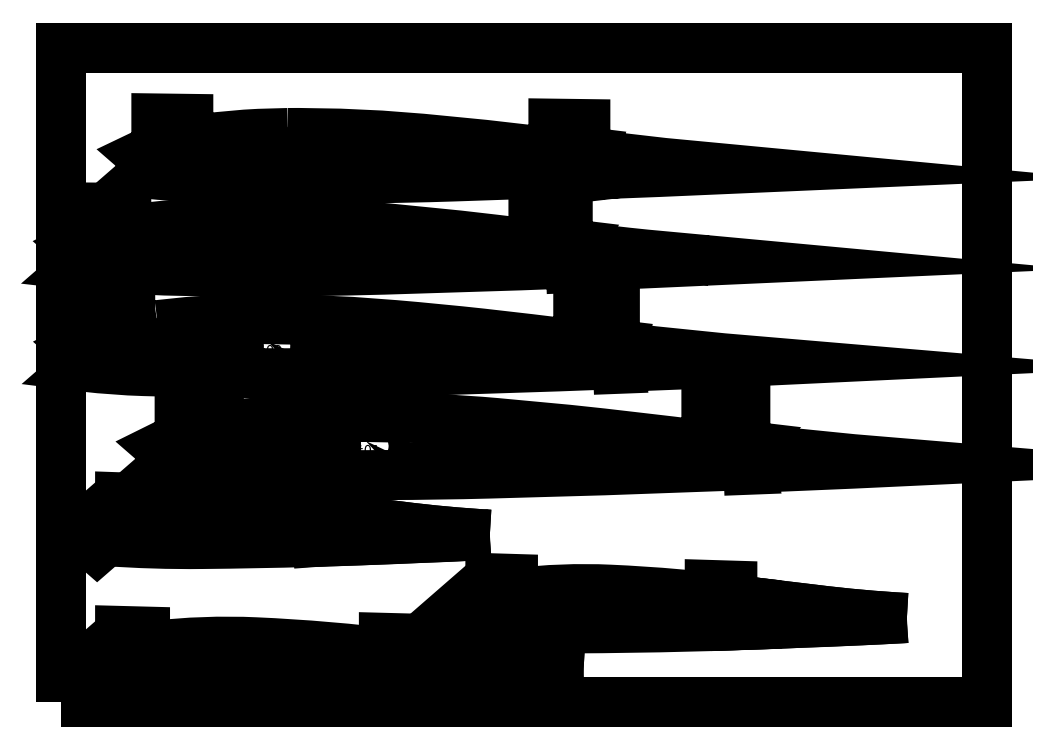
<metadata>
{"format":"dxf","ext":"dxf","renderer":"ezdxf+matplotlib","layout":"modelspace","background":"white","min_lineweight":24,"dpi":150}
</metadata>
<code>
0
SECTION
2
ENTITIES
0
POLYLINE
8
0
70
0
66
 1
10
0
20
0
30
0
0
VERTEX
8
0
10
0
20
0
30
0
0
VERTEX
8
0
10
297
20
0
30
0
0
VERTEX
8
0
10
297
20
210
30
0
0
VERTEX
8
0
10
0
20
210
30
0
0
VERTEX
8
0
10
0
20
0
30
0
0
SEQEND
8
0
0
POLYLINE
8
Parts
70
0
66
 1
10
0
20
0
30
0
0
VERTEX
8
Parts
10
167.5
20
9.222
30
0
42
-0.01724
0
VERTEX
8
Parts
10
136.7
20
11.95
30
0
42
-0.000766
0
VERTEX
8
Parts
10
108.7
20
15.31
30
0
42
0.02008
0
VERTEX
8
Parts
10
62.37
20
19.25
30
0
42
0.0395
0
VERTEX
8
Parts
10
29.33
20
18.09
30
0
42
0.06455
0
VERTEX
8
Parts
10
13.46
20
14.26
30
0
42
0.1251
0
VERTEX
8
Parts
10
8.064
20
10.64
30
0
42
0.382
0
VERTEX
8
Parts
10
7.803
20
8.512
30
0
42
0.1195
0
VERTEX
8
Parts
10
11.63
20
7.232
30
0
42
0.03014
0
VERTEX
8
Parts
10
27.91
20
5.952
30
0
42
0.01544
0
VERTEX
8
Parts
10
87.95
20
6.083
30
0
42
0.004564
0
VERTEX
8
Parts
10
164.4
20
9.01
30
0
42
0.00718
0
VERTEX
8
Parts
10
167.5
20
9.222
30
0
0
SEQEND
8
0
0
POLYLINE
8
Parts
70
0
66
 1
10
0
20
0
30
0
0
VERTEX
8
Parts
10
167.5
20
9.222
30
0
42
-0.01724
0
VERTEX
8
Parts
10
136.7
20
11.95
30
0
42
-0.001361
0
VERTEX
8
Parts
10
112.5
20
14.86
30
0
0
VERTEX
8
Parts
10
112.3
20
13.37
30
0
42
0.01895
0
VERTEX
8
Parts
10
64.57
20
17.66
30
0
42
0.03917
0
VERTEX
8
Parts
10
30.52
20
16.73
30
0
42
0.06498
0
VERTEX
8
Parts
10
14.2
20
12.94
30
0
42
0.1214
0
VERTEX
8
Parts
10
9.298
20
9.785
30
0
42
0.1609
0
VERTEX
8
Parts
10
9.117
20
9.447
30
0
42
0.07225
0
VERTEX
8
Parts
10
14.71
20
8.319
30
0
42
0.0216
0
VERTEX
8
Parts
10
45.3
20
7.066
30
0
42
0.01061
0
VERTEX
8
Parts
10
112.4
20
8.366
30
0
0
VERTEX
8
Parts
10
112.5
20
6.867
30
0
42
0.004253
0
VERTEX
8
Parts
10
166
20
9.11
30
0
42
0.004953
0
VERTEX
8
Parts
10
167.4
20
9.21
30
0
0
SEQEND
8
0
0
POLYLINE
8
Parts
70
0
66
 1
10
0
20
0
30
0
0
VERTEX
8
Parts
10
18
20
10.22
30
0
0
VERTEX
8
Parts
10
11.5
20
4.565
30
0
0
VERTEX
8
Parts
10
5
20
10.22
30
0
0
VERTEX
8
Parts
10
11.5
20
15.88
30
0
0
VERTEX
8
Parts
10
18
20
10.22
30
0
0
SEQEND
8
0
0
POLYLINE
8
Parts
70
0
66
 1
10
0
20
0
30
0
0
VERTEX
8
Parts
10
157.5
20
9.245
30
0
42
-0.009247
0
VERTEX
8
Parts
10
112.6
20
14.24
30
0
0
VERTEX
8
Parts
10
113.1
20
14.78
30
0
0
VERTEX
8
Parts
10
112.5
20
14.86
30
0
0
VERTEX
8
Parts
10
112.3
20
13.37
30
0
42
0.01895
0
VERTEX
8
Parts
10
64.57
20
17.66
30
0
42
0.03917
0
VERTEX
8
Parts
10
30.52
20
16.73
30
0
42
0.06498
0
VERTEX
8
Parts
10
14.2
20
12.94
30
0
42
0.1214
0
VERTEX
8
Parts
10
9.298
20
9.785
30
0
42
0.1609
0
VERTEX
8
Parts
10
9.117
20
9.447
30
0
42
0.07225
0
VERTEX
8
Parts
10
14.71
20
8.319
30
0
42
0.0216
0
VERTEX
8
Parts
10
45.3
20
7.066
30
0
42
0.01061
0
VERTEX
8
Parts
10
112.4
20
8.366
30
0
0
VERTEX
8
Parts
10
112.5
20
6.867
30
0
0
VERTEX
8
Parts
10
113.1
20
6.888
30
0
0
VERTEX
8
Parts
10
112.7
20
7.473
30
0
42
0.002063
0
VERTEX
8
Parts
10
157.5
20
9.245
30
0
0
SEQEND
8
0
0
POLYLINE
8
Parts
70
0
66
 1
10
0
20
0
30
0
0
VERTEX
8
Parts
10
57.89
20
12.47
30
0
42
0.4322
0
VERTEX
8
Parts
10
54.26
20
15.46
30
0
42
0.4483
0
VERTEX
8
Parts
10
51.21
20
11.99
30
0
42
0.547
0
VERTEX
8
Parts
10
56.79
20
10.25
30
0
42
0.2289
0
VERTEX
8
Parts
10
57.89
20
12.47
30
0
0
SEQEND
8
0
0
POLYLINE
8
Parts
70
0
66
 1
10
0
20
0
30
0
0
VERTEX
8
Parts
10
40.22
20
14.46
30
0
42
0.04425
0
VERTEX
8
Parts
10
37.54
20
14.14
30
0
42
0.8848
0
VERTEX
8
Parts
10
38.73
20
10.37
30
0
42
0.01922
0
VERTEX
8
Parts
10
42.58
20
10.36
30
0
42
0.4155
0
VERTEX
8
Parts
10
44.03
20
12.98
30
0
42
0.4321
0
VERTEX
8
Parts
10
41.43
20
14.53
30
0
42
0.002107
0
VERTEX
8
Parts
10
40.22
20
14.46
30
0
0
SEQEND
8
0
0
POLYLINE
8
Parts
70
0
66
 1
10
0
20
0
30
0
0
VERTEX
8
Parts
10
72.78
20
14.26
30
0
42
0.008927
0
VERTEX
8
Parts
10
66.01
20
14.57
30
0
42
0.4242
0
VERTEX
8
Parts
10
64.51
20
12.26
30
0
0
VERTEX
8
Parts
10
64.51
20
11.87
30
0
42
0.4987
0
VERTEX
8
Parts
10
66.82
20
9.966
30
0
42
0.007592
0
VERTEX
8
Parts
10
79.72
20
10.32
30
0
42
0.9207
0
VERTEX
8
Parts
10
79.03
20
13.86
30
0
42
0.002965
0
VERTEX
8
Parts
10
72.78
20
14.26
30
0
0
SEQEND
8
0
0
POLYLINE
8
Parts
70
0
66
 1
10
0
20
0
30
0
0
VERTEX
8
Parts
10
103.5
20
14.4
30
0
0
VERTEX
8
Parts
10
103.5
20
20.68
30
0
0
VERTEX
8
Parts
10
111.5
20
20.47
30
0
0
VERTEX
8
Parts
10
111.5
20
13.46
30
0
0
SEQEND
8
0
0
POLYLINE
8
Parts
70
0
66
 1
10
0
20
0
30
0
0
VERTEX
8
Parts
10
18.87
20
14.52
30
0
0
VERTEX
8
Parts
10
18.87
20
22.89
30
0
0
VERTEX
8
Parts
10
26.87
20
22.68
30
0
0
VERTEX
8
Parts
10
26.87
20
16.21
30
0
0
SEQEND
8
0
0
TEXT
8
Imported_labels
7
Standard
10
57.23
20
9.473
72
2
73
0
11
57.23
21
9.473
40
3.333
41
1
50
0
1
#07
0
POLYLINE
8
Parts
70
0
66
 1
10
0
20
0
30
0
0
VERTEX
8
Parts
10
271.3
20
27.04
30
0
42
-0.0173
0
VERTEX
8
Parts
10
241.6
20
29.72
30
0
42
-0.000576
0
VERTEX
8
Parts
10
219.4
20
32.39
30
0
42
0.02033
0
VERTEX
8
Parts
10
176
20
36.13
30
0
42
0.04084
0
VERTEX
8
Parts
10
145.5
20
34.99
30
0
42
0.06863
0
VERTEX
8
Parts
10
131.2
20
31.37
30
0
42
0.1388
0
VERTEX
8
Parts
10
126.6
20
28.02
30
0
42
0.584
0
VERTEX
8
Parts
10
127.3
20
25.97
30
0
42
0.07164
0
VERTEX
8
Parts
10
133.4
20
24.8
30
0
42
0.02061
0
VERTEX
8
Parts
10
164.5
20
23.71
30
0
42
0.009851
0
VERTEX
8
Parts
10
237.6
20
25.51
30
0
42
0.006475
0
VERTEX
8
Parts
10
271.3
20
27.04
30
0
0
SEQEND
8
0
0
POLYLINE
8
Parts
70
0
66
 1
10
0
20
0
30
0
0
VERTEX
8
Parts
10
271.3
20
27.04
30
0
42
-0.0173
0
VERTEX
8
Parts
10
241.6
20
29.72
30
0
42
-0.000576
0
VERTEX
8
Parts
10
219.4
20
32.39
30
0
42
0.000517
0
VERTEX
8
Parts
10
216.3
20
32.75
30
0
0
VERTEX
8
Parts
10
216.1
20
31.26
30
0
42
0.02153
0
VERTEX
8
Parts
10
173.9
20
34.69
30
0
42
0.04139
0
VERTEX
8
Parts
10
144.8
20
33.38
30
0
42
0.06937
0
VERTEX
8
Parts
10
131.6
20
29.9
30
0
42
0.118
0
VERTEX
8
Parts
10
128
20
27.36
30
0
42
0.0767
0
VERTEX
8
Parts
10
132.9
20
26.36
30
0
42
0.02182
0
VERTEX
8
Parts
10
162
20
25.22
30
0
42
0.009868
0
VERTEX
8
Parts
10
216.3
20
26.23
30
0
0
VERTEX
8
Parts
10
216.3
20
24.73
30
0
42
0.004381
0
VERTEX
8
Parts
10
270.2
20
26.95
30
0
42
0.00428
0
VERTEX
8
Parts
10
271.2
20
27.03
30
0
0
SEQEND
8
0
0
POLYLINE
8
Parts
70
0
66
 1
10
0
20
0
30
0
0
VERTEX
8
Parts
10
136.8
20
28.04
30
0
0
VERTEX
8
Parts
10
130.3
20
22.39
30
0
0
VERTEX
8
Parts
10
123.8
20
28.04
30
0
0
VERTEX
8
Parts
10
130.3
20
33.7
30
0
0
VERTEX
8
Parts
10
136.8
20
28.04
30
0
0
SEQEND
8
0
0
POLYLINE
8
Parts
70
0
66
 1
10
0
20
0
30
0
0
VERTEX
8
Parts
10
261.4
20
27.08
30
0
42
-0.008084
0
VERTEX
8
Parts
10
217.6
20
32
30
0
42
0.00018
0
VERTEX
8
Parts
10
216.5
20
32.13
30
0
0
VERTEX
8
Parts
10
216.9
20
32.69
30
0
0
VERTEX
8
Parts
10
216.3
20
32.75
30
0
0
VERTEX
8
Parts
10
216.1
20
31.26
30
0
42
0.02153
0
VERTEX
8
Parts
10
173.9
20
34.69
30
0
42
0.04139
0
VERTEX
8
Parts
10
144.8
20
33.38
30
0
42
0.06937
0
VERTEX
8
Parts
10
131.6
20
29.9
30
0
42
0.118
0
VERTEX
8
Parts
10
128
20
27.36
30
0
42
0.0767
0
VERTEX
8
Parts
10
132.9
20
26.36
30
0
42
0.02182
0
VERTEX
8
Parts
10
162
20
25.22
30
0
42
0.009868
0
VERTEX
8
Parts
10
216.3
20
26.23
30
0
0
VERTEX
8
Parts
10
216.3
20
24.73
30
0
0
VERTEX
8
Parts
10
216.9
20
24.75
30
0
0
VERTEX
8
Parts
10
216.5
20
25.34
30
0
42
0.002141
0
VERTEX
8
Parts
10
261.4
20
27.08
30
0
0
SEQEND
8
0
0
POLYLINE
8
Parts
70
0
66
 1
10
0
20
0
30
0
0
VERTEX
8
Parts
10
172
20
29.99
30
0
42
0.4322
0
VERTEX
8
Parts
10
168.4
20
32.98
30
0
42
0.4483
0
VERTEX
8
Parts
10
165.3
20
29.51
30
0
42
0.547
0
VERTEX
8
Parts
10
170.9
20
27.77
30
0
42
0.2289
0
VERTEX
8
Parts
10
172
20
29.99
30
0
0
SEQEND
8
0
0
POLYLINE
8
Parts
70
0
66
 1
10
0
20
0
30
0
0
VERTEX
8
Parts
10
154.5
20
31.46
30
0
42
0.0295
0
VERTEX
8
Parts
10
151.3
20
31.11
30
0
42
0.897
0
VERTEX
8
Parts
10
152.2
20
28.47
30
0
42
0.01038
0
VERTEX
8
Parts
10
157.5
20
28.41
30
0
42
0.4041
0
VERTEX
8
Parts
10
158.5
20
30.23
30
0
42
0.4985
0
VERTEX
8
Parts
10
156.6
20
31.59
30
0
42
0.005374
0
VERTEX
8
Parts
10
154.5
20
31.46
30
0
0
SEQEND
8
0
0
POLYLINE
8
Parts
70
0
66
 1
10
0
20
0
30
0
0
VERTEX
8
Parts
10
181.6
20
31.56
30
0
42
0.04823
0
VERTEX
8
Parts
10
179.2
20
31.55
30
0
42
0.9303
0
VERTEX
8
Parts
10
180.3
20
28.02
30
0
42
0.01823
0
VERTEX
8
Parts
10
183.9
20
28.12
30
0
42
0.9442
0
VERTEX
8
Parts
10
183.1
20
31.49
30
0
42
0.000927
0
VERTEX
8
Parts
10
181.6
20
31.56
30
0
0
SEQEND
8
0
0
POLYLINE
8
Parts
70
0
66
 1
10
0
20
0
30
0
0
VERTEX
8
Parts
10
208.1
20
32.17
30
0
0
VERTEX
8
Parts
10
208.1
20
37.65
30
0
0
VERTEX
8
Parts
10
215.3
20
37.43
30
0
0
VERTEX
8
Parts
10
215.3
20
31.36
30
0
0
SEQEND
8
0
0
POLYLINE
8
Parts
70
0
66
 1
10
0
20
0
30
0
0
VERTEX
8
Parts
10
137.7
20
31.98
30
0
0
VERTEX
8
Parts
10
137.7
20
39.8
30
0
0
VERTEX
8
Parts
10
144.9
20
39.58
30
0
0
VERTEX
8
Parts
10
144.9
20
33.4
30
0
0
SEQEND
8
0
0
TEXT
8
Imported_labels
7
Standard
10
171.5
20
26.99
72
2
73
0
11
171.5
21
26.99
40
3.333
41
1
50
0
1
#08
0
POLYLINE
8
Parts
70
0
66
 1
10
0
20
0
30
0
0
VERTEX
8
Parts
10
137.5
20
53.77
30
0
42
-0.01756
0
VERTEX
8
Parts
10
108.7
20
56.43
30
0
42
-0.00046
0
VERTEX
8
Parts
10
92.92
20
58.34
30
0
42
0.02065
0
VERTEX
8
Parts
10
52.08
20
61.92
30
0
42
0.04299
0
VERTEX
8
Parts
10
23.89
20
60.79
30
0
42
0.07249
0
VERTEX
8
Parts
10
11.43
20
57.45
30
0
42
0.1506
0
VERTEX
8
Parts
10
7.644
20
54.44
30
0
42
0.5358
0
VERTEX
8
Parts
10
8.384
20
52.81
30
0
42
0.07248
0
VERTEX
8
Parts
10
14.22
20
51.72
30
0
42
0.02067
0
VERTEX
8
Parts
10
45.21
20
50.78
30
0
42
0.008786
0
VERTEX
8
Parts
10
114.7
20
52.69
30
0
42
4.2e-05
0
VERTEX
8
Parts
10
116.4
20
52.75
30
0
0
VERTEX
8
Parts
10
120.3
20
52.91
30
0
42
0.007457
0
VERTEX
8
Parts
10
137.5
20
53.77
30
0
0
SEQEND
8
0
0
POLYLINE
8
Parts
70
0
66
 1
10
0
20
0
30
0
0
VERTEX
8
Parts
10
137.5
20
53.77
30
0
42
-0.01756
0
VERTEX
8
Parts
10
108.7
20
56.43
30
0
42
-0.00046
0
VERTEX
8
Parts
10
92.92
20
58.34
30
0
42
0.002343
0
VERTEX
8
Parts
10
82.5
20
59.54
30
0
0
VERTEX
8
Parts
10
82.34
20
58.05
30
0
42
0.02868
0
VERTEX
8
Parts
10
42.66
20
60.55
30
0
42
0.04868
0
VERTEX
8
Parts
10
19.66
20
58.5
30
0
42
0.07807
0
VERTEX
8
Parts
10
11.04
20
55.54
30
0
42
0.1017
0
VERTEX
8
Parts
10
9.252
20
54.08
30
0
42
0.05948
0
VERTEX
8
Parts
10
15.74
20
53.09
30
0
42
0.01955
0
VERTEX
8
Parts
10
51.28
20
52.31
30
0
42
0.00575
0
VERTEX
8
Parts
10
82.45
20
53.01
30
0
0
VERTEX
8
Parts
10
82.5
20
51.51
30
0
42
0.004512
0
VERTEX
8
Parts
10
136.5
20
53.69
30
0
42
0.00428
0
VERTEX
8
Parts
10
137.4
20
53.76
30
0
0
SEQEND
8
0
0
POLYLINE
8
Parts
70
0
66
 1
10
0
20
0
30
0
0
VERTEX
8
Parts
10
18
20
54.77
30
0
0
VERTEX
8
Parts
10
11.5
20
49.12
30
0
0
VERTEX
8
Parts
10
5
20
54.77
30
0
0
VERTEX
8
Parts
10
11.5
20
60.43
30
0
0
VERTEX
8
Parts
10
18
20
54.77
30
0
0
SEQEND
8
0
0
POLYLINE
8
Parts
70
0
66
 1
10
0
20
0
30
0
0
VERTEX
8
Parts
10
127.7
20
53.82
30
0
42
-0.006974
0
VERTEX
8
Parts
10
87.09
20
58.42
30
0
42
0.001316
0
VERTEX
8
Parts
10
82.64
20
58.92
30
0
0
VERTEX
8
Parts
10
83.1
20
59.47
30
0
0
VERTEX
8
Parts
10
82.5
20
59.54
30
0
0
VERTEX
8
Parts
10
82.34
20
58.05
30
0
42
0.02868
0
VERTEX
8
Parts
10
42.66
20
60.55
30
0
42
0.04868
0
VERTEX
8
Parts
10
19.66
20
58.5
30
0
42
0.07807
0
VERTEX
8
Parts
10
11.04
20
55.54
30
0
42
0.1017
0
VERTEX
8
Parts
10
9.252
20
54.08
30
0
42
0.05948
0
VERTEX
8
Parts
10
15.74
20
53.09
30
0
42
0.01955
0
VERTEX
8
Parts
10
51.28
20
52.31
30
0
42
0.00575
0
VERTEX
8
Parts
10
82.45
20
53.01
30
0
0
VERTEX
8
Parts
10
82.5
20
51.51
30
0
0
VERTEX
8
Parts
10
83.1
20
51.55
30
0
0
VERTEX
8
Parts
10
82.55
20
52.11
30
0
42
0.002328
0
VERTEX
8
Parts
10
127.7
20
53.82
30
0
0
SEQEND
8
0
0
POLYLINE
8
Parts
70
0
66
 1
10
0
20
0
30
0
0
VERTEX
8
Parts
10
48.56
20
56.42
30
0
42
0.4322
0
VERTEX
8
Parts
10
44.93
20
59.41
30
0
42
0.4483
0
VERTEX
8
Parts
10
41.89
20
55.93
30
0
42
0.547
0
VERTEX
8
Parts
10
47.46
20
54.2
30
0
42
0.2289
0
VERTEX
8
Parts
10
48.56
20
56.42
30
0
0
SEQEND
8
0
0
POLYLINE
8
Parts
70
0
66
 1
10
0
20
0
30
0
0
VERTEX
8
Parts
10
32
20
57.35
30
0
42
0.0355
0
VERTEX
8
Parts
10
29.11
20
57.07
30
0
42
0.8832
0
VERTEX
8
Parts
10
29.82
20
55.38
30
0
42
0.01153
0
VERTEX
8
Parts
10
34.74
20
55.33
30
0
42
0.3993
0
VERTEX
8
Parts
10
35.32
20
56.75
30
0
42
0.4245
0
VERTEX
8
Parts
10
34.01
20
57.42
30
0
42
0.006898
0
VERTEX
8
Parts
10
32
20
57.35
30
0
0
SEQEND
8
0
0
POLYLINE
8
Parts
70
0
66
 1
10
0
20
0
30
0
0
VERTEX
8
Parts
10
57.66
20
57.54
30
0
42
0.02974
0
VERTEX
8
Parts
10
54.85
20
57.57
30
0
42
0.7225
0
VERTEX
8
Parts
10
55.09
20
54.97
30
0
42
0.01484
0
VERTEX
8
Parts
10
60.48
20
55.08
30
0
42
0.9371
0
VERTEX
8
Parts
10
59.77
20
57.44
30
0
42
0.001788
0
VERTEX
8
Parts
10
57.66
20
57.54
30
0
0
SEQEND
8
0
0
POLYLINE
8
Parts
70
0
66
 1
10
0
20
0
30
0
0
VERTEX
8
Parts
10
75
20
58.81
30
0
0
VERTEX
8
Parts
10
75
20
63.8
30
0
0
VERTEX
8
Parts
10
81.5
20
63.57
30
0
0
VERTEX
8
Parts
10
81.5
20
58.14
30
0
0
SEQEND
8
0
0
POLYLINE
8
Parts
70
0
66
 1
10
0
20
0
30
0
0
VERTEX
8
Parts
10
18.87
20
58.32
30
0
0
VERTEX
8
Parts
10
18.87
20
65.76
30
0
0
VERTEX
8
Parts
10
25.37
20
65.53
30
0
0
VERTEX
8
Parts
10
25.37
20
59.48
30
0
0
SEQEND
8
0
0
TEXT
8
Imported_labels
7
Standard
10
48.2
20
53.41
72
2
73
0
11
48.2
21
53.41
40
3.333
41
1
50
0
1
#09
0
INSERT
8
Parts
2
*R
10
48.37
20
84.21
41
1
42
1
50
0
0
TEXT
8
Imported_labels
7
Standard
10
102.3
20
79.2
72
2
73
0
11
102.3
21
79.2
40
3.333
41
1
50
0
1
#01
0
INSERT
8
Parts
2
*R1
10
22.52
20
116.4
41
1
42
1
50
0
0
TEXT
8
Imported_labels
7
Standard
10
70.9
20
111.2
72
2
73
0
11
70.9
21
111.2
40
3.333
41
1
50
0
1
#02
0
INSERT
8
Parts
2
*R2
10
106.6
20
148.5
41
1
42
1
50
0
0
TEXT
8
Imported_labels
7
Standard
10
66.26
20
143.2
72
2
73
0
11
66.26
21
143.2
40
3.333
41
1
50
0
1
#03
0
INSERT
8
Parts
2
*R3
10
119.9
20
177.6
41
1
42
1
50
0
0
TEXT
8
Imported_labels
7
Standard
10
82.4
20
172.3
72
2
73
0
11
82.4
21
172.3
40
3.333
41
1
50
0
1
#04
0
ENDSEC
0
EOF

</code>
